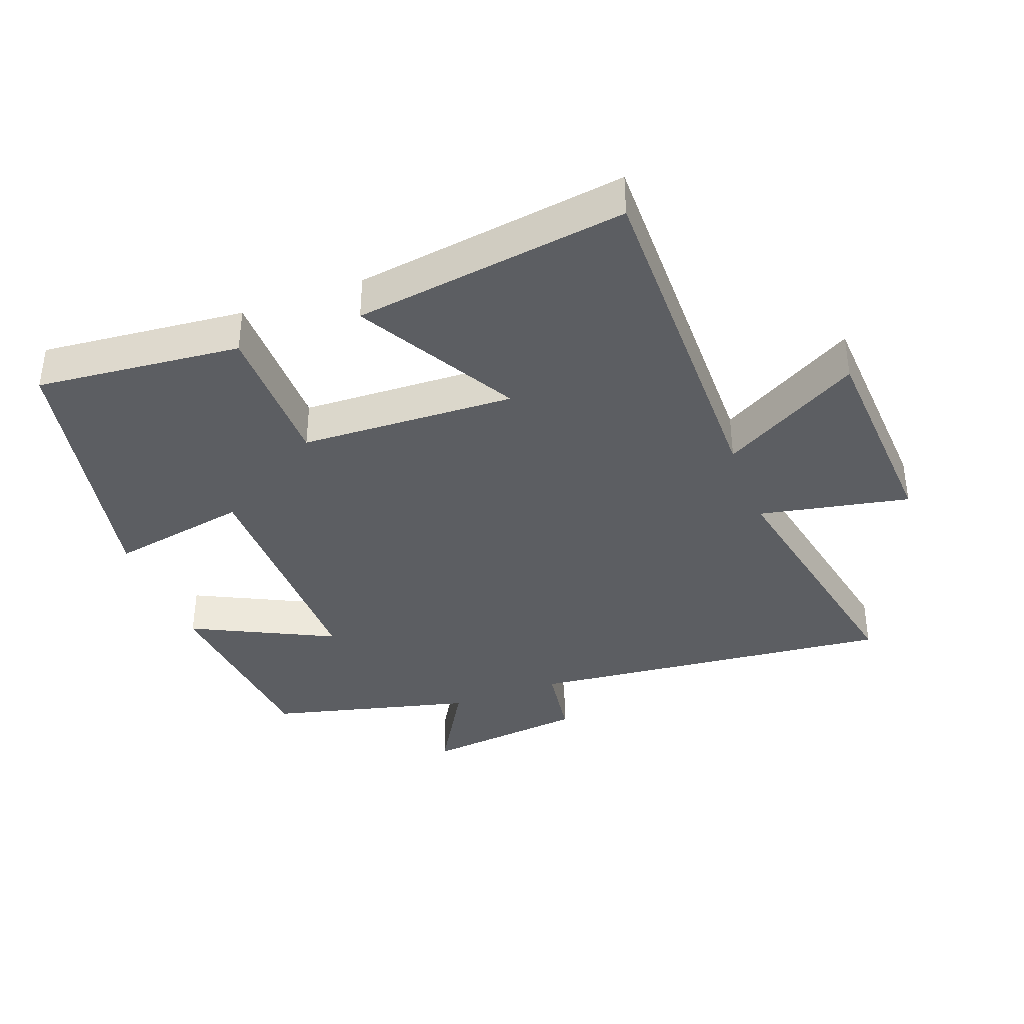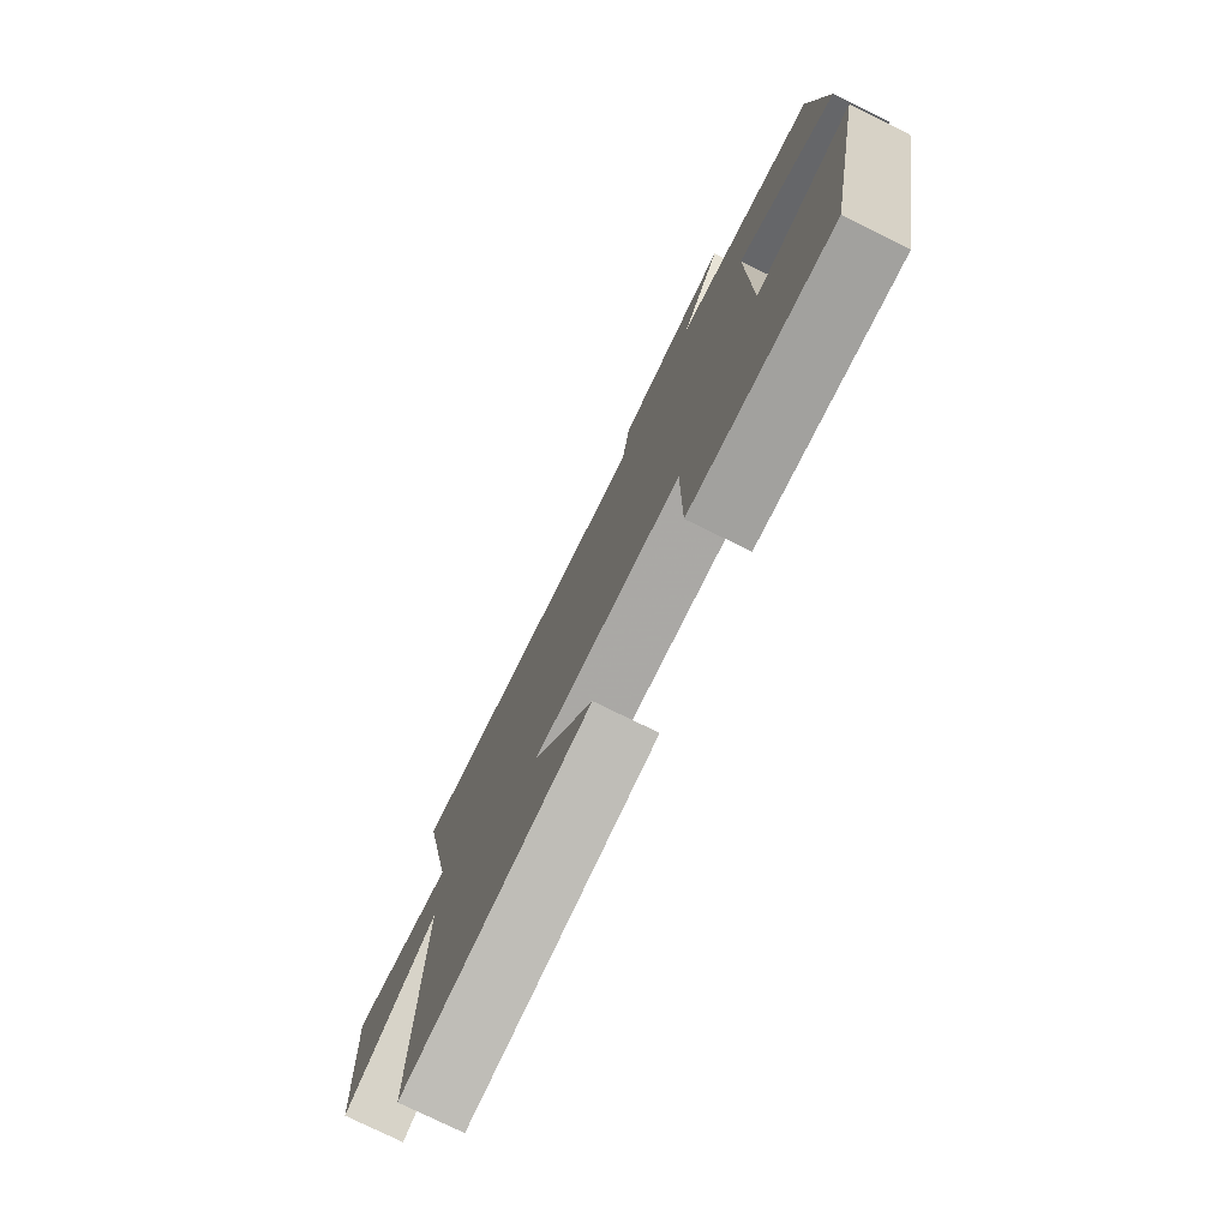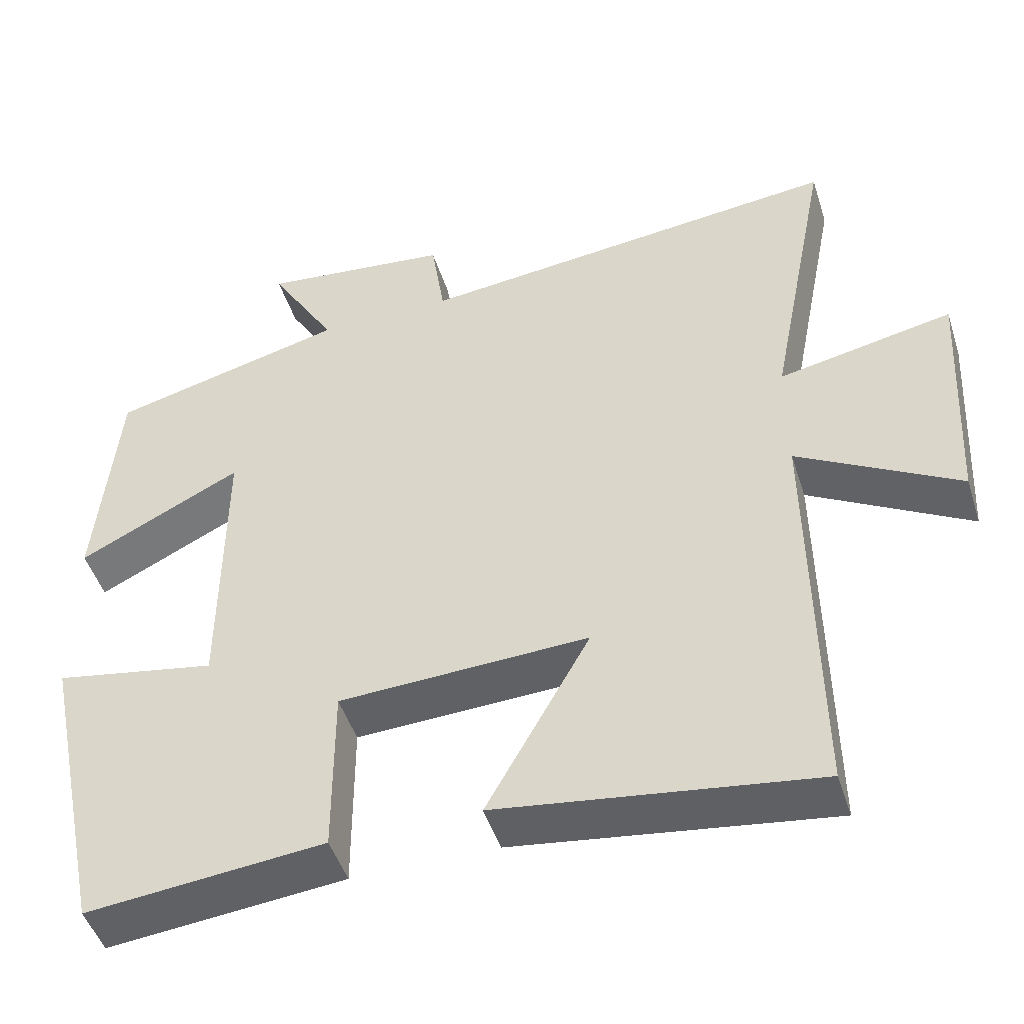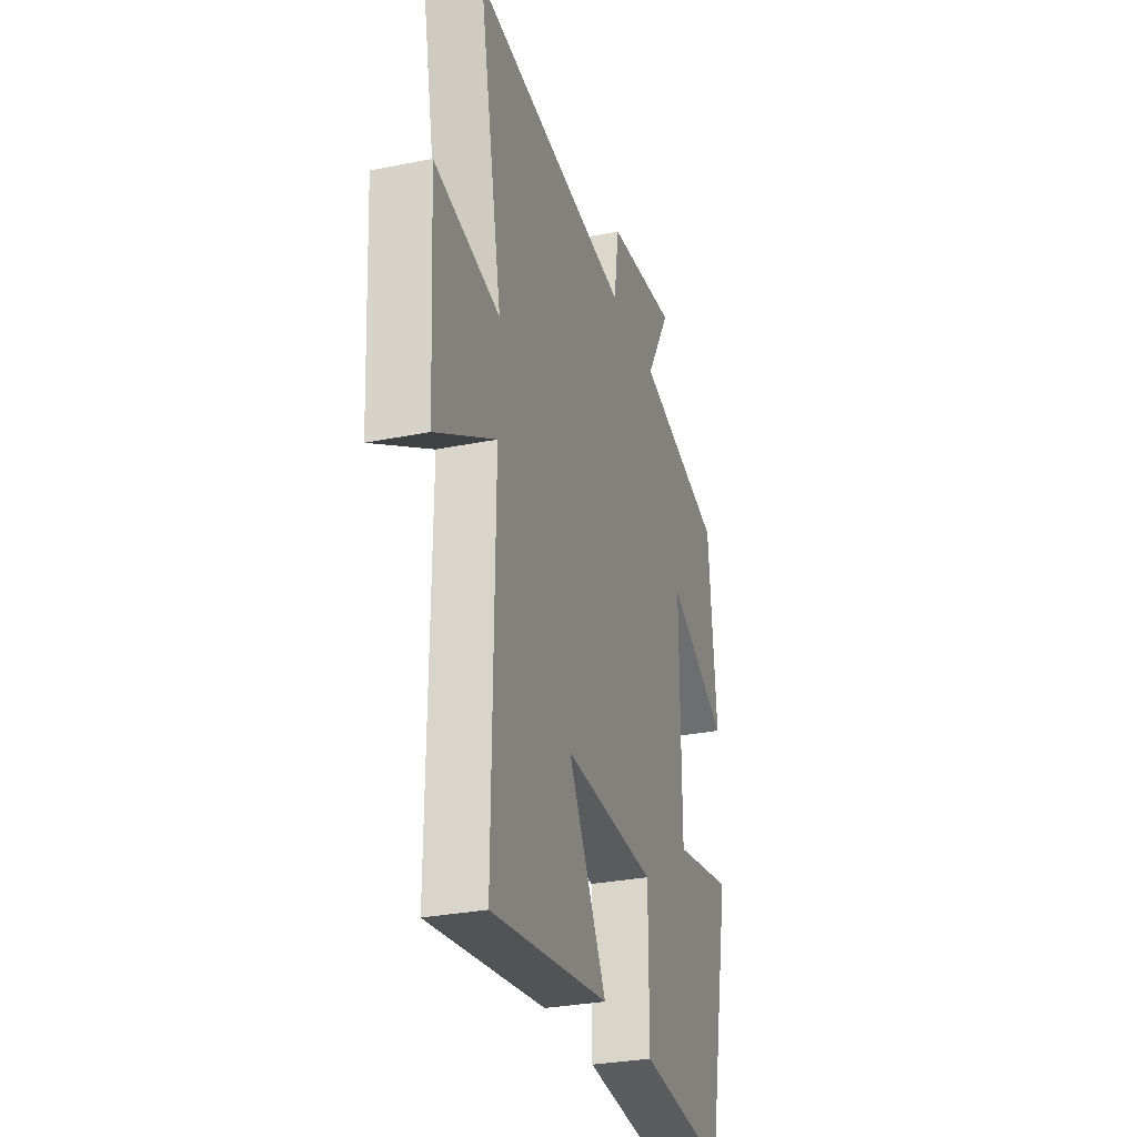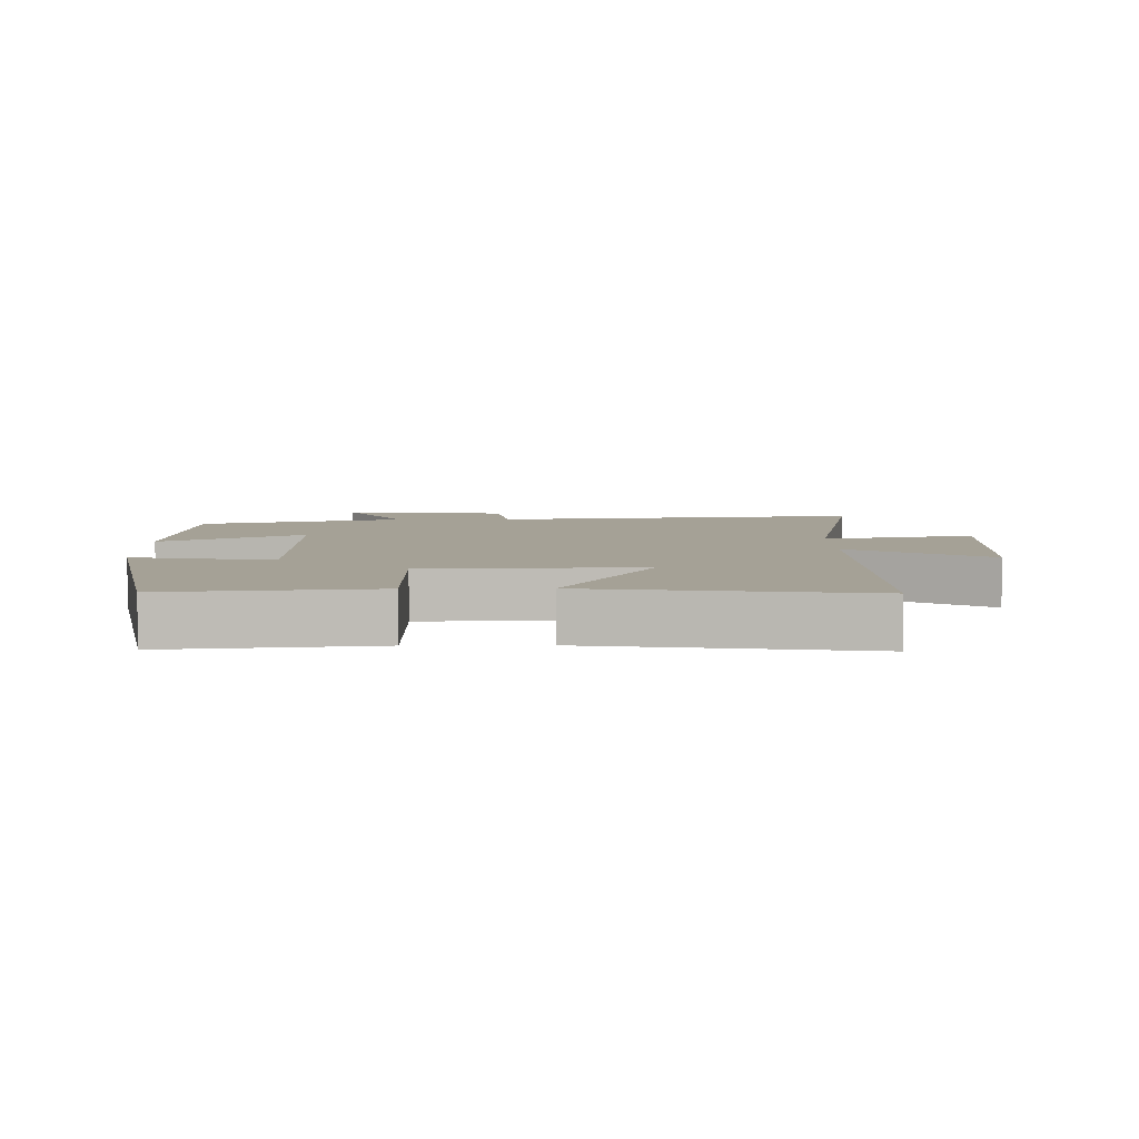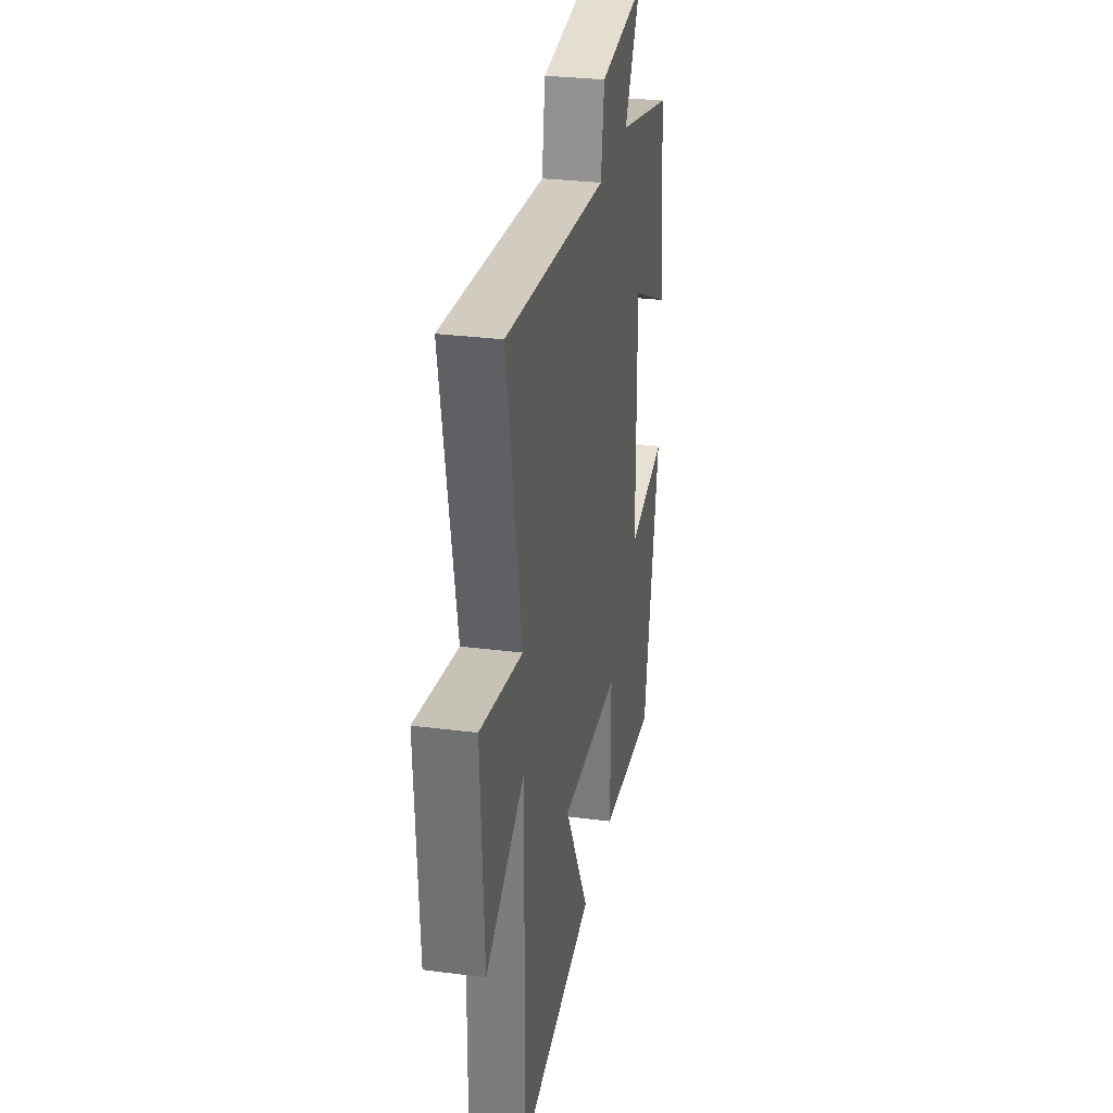
<metadata>
{"format":"obj","ext":"obj","renderer":"f3d","projection":"perspective","resolution":1024,"background":"white","views":[{"elev":-37.6,"azim":-159.3,"up":"+Y"},{"elev":-77.6,"azim":63.9,"up":"+Z"},{"elev":-47.7,"azim":-162.5,"up":"+Z"},{"elev":-29.8,"azim":-73.5,"up":"+Z"},{"elev":6.1,"azim":179.2,"up":"+Y"},{"elev":30.0,"azim":-79.4,"up":"+Z"}]}
</metadata>
<code>
v 0.414 0.07 -0.531
v 0.102 0.07 -0.5
v 0.102 0.07 -0.271
v -0.226 0.07 -0.257
v -0.09 0.07 -0.5
v -0.506 0.07 -0.558
v -0.5 0.07 -0.013
v -0.711 0.07 -0.133
v -0.729 0.07 0.193
v -0.5 0.07 0.147
v -0.581 0.07 0.56
v -0.019 0.07 0.5
v -0.001 0.07 0.62
v 0.249 0.07 0.648
v 0.161 0.07 0.5
v 0.472 0.07 0.421
v 0.5 0.07 0.116
v 0.285 0.07 0.223
v 0.287 0.07 -0.155
v 0.5 0.07 -0.116
v 0.414 0 -0.531
v 0.102 0 -0.5
v 0.102 0 -0.271
v -0.226 0 -0.257
v -0.09 0 -0.5
v -0.506 0 -0.558
v -0.5 0 -0.013
v -0.711 0 -0.133
v -0.729 0 0.193
v -0.5 0 0.147
v -0.581 0 0.56
v -0.019 0 0.5
v -0.001 0 0.62
v 0.249 0 0.648
v 0.161 0 0.5
v 0.472 0 0.421
v 0.5 0 0.116
v 0.285 0 0.223
v 0.287 0 -0.155
v 0.5 0 -0.116
f 1 2 3
f 20 1 3
f 19 20 3
f 18 19 3 4
f 15 16 17 18
f 15 18 4
f 12 13 14 15
f 12 15 4
f 10 11 12 4
f 7 8 9 10
f 7 10 4 5
f 5 6 7
f 23 22 21
f 23 21 40
f 23 40 39
f 24 23 39 38
f 38 37 36 35
f 24 38 35
f 35 34 33 32
f 24 35 32
f 24 32 31 30
f 30 29 28 27
f 25 24 30 27
f 27 26 25
f 1 21 22 2
f 2 22 23 3
f 3 23 24 4
f 4 24 25 5
f 5 25 26 6
f 6 26 27 7
f 7 27 28 8
f 8 28 29 9
f 9 29 30 10
f 10 30 31 11
f 11 31 32 12
f 12 32 33 13
f 13 33 34 14
f 14 34 35 15
f 15 35 36 16
f 16 36 37 17
f 17 37 38 18
f 18 38 39 19
f 19 39 40 20
f 20 40 21 1

</code>
